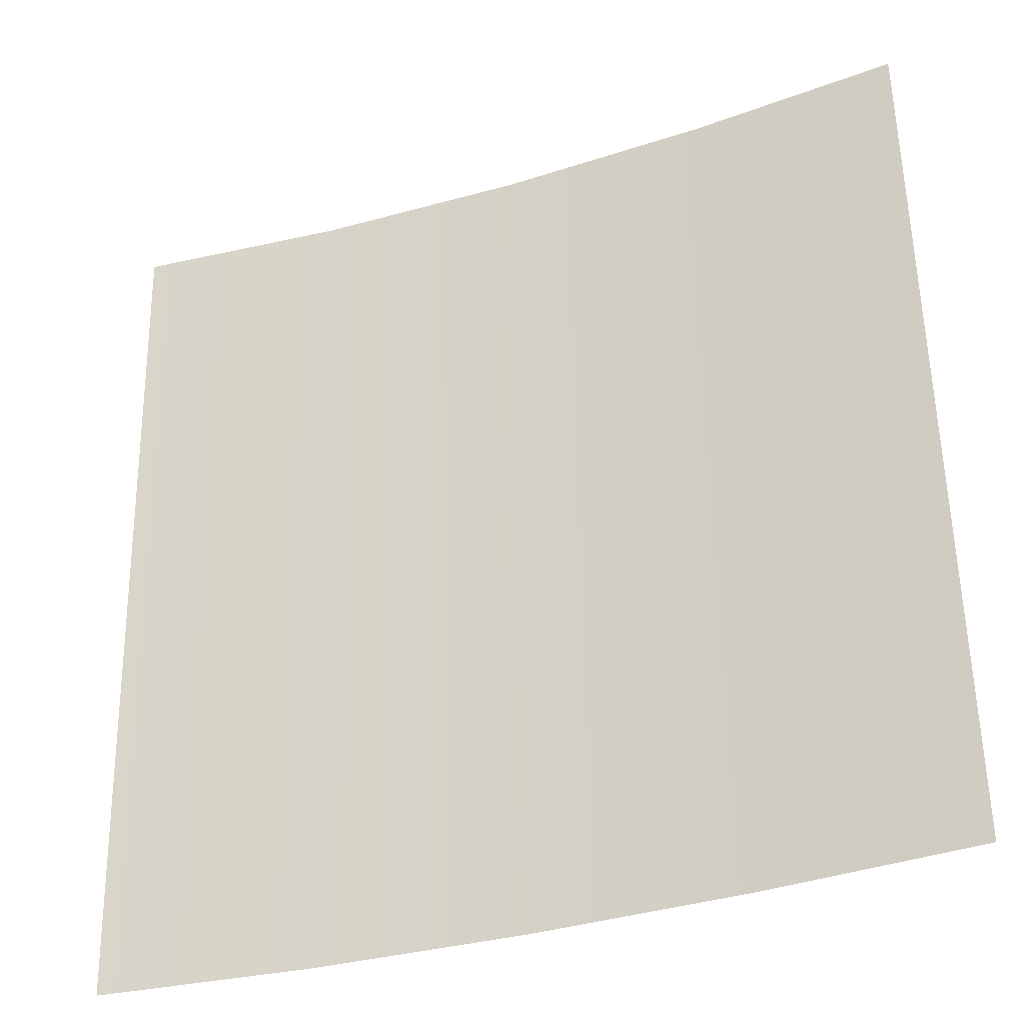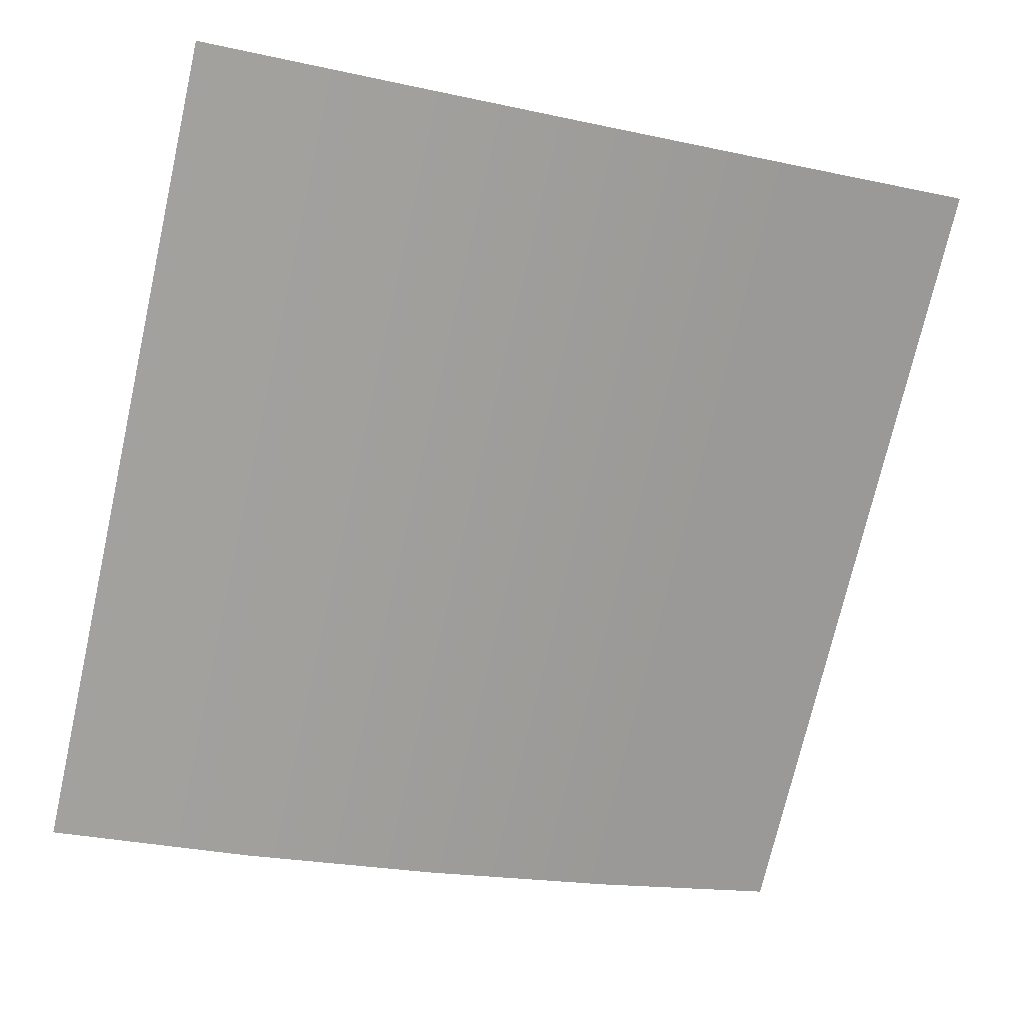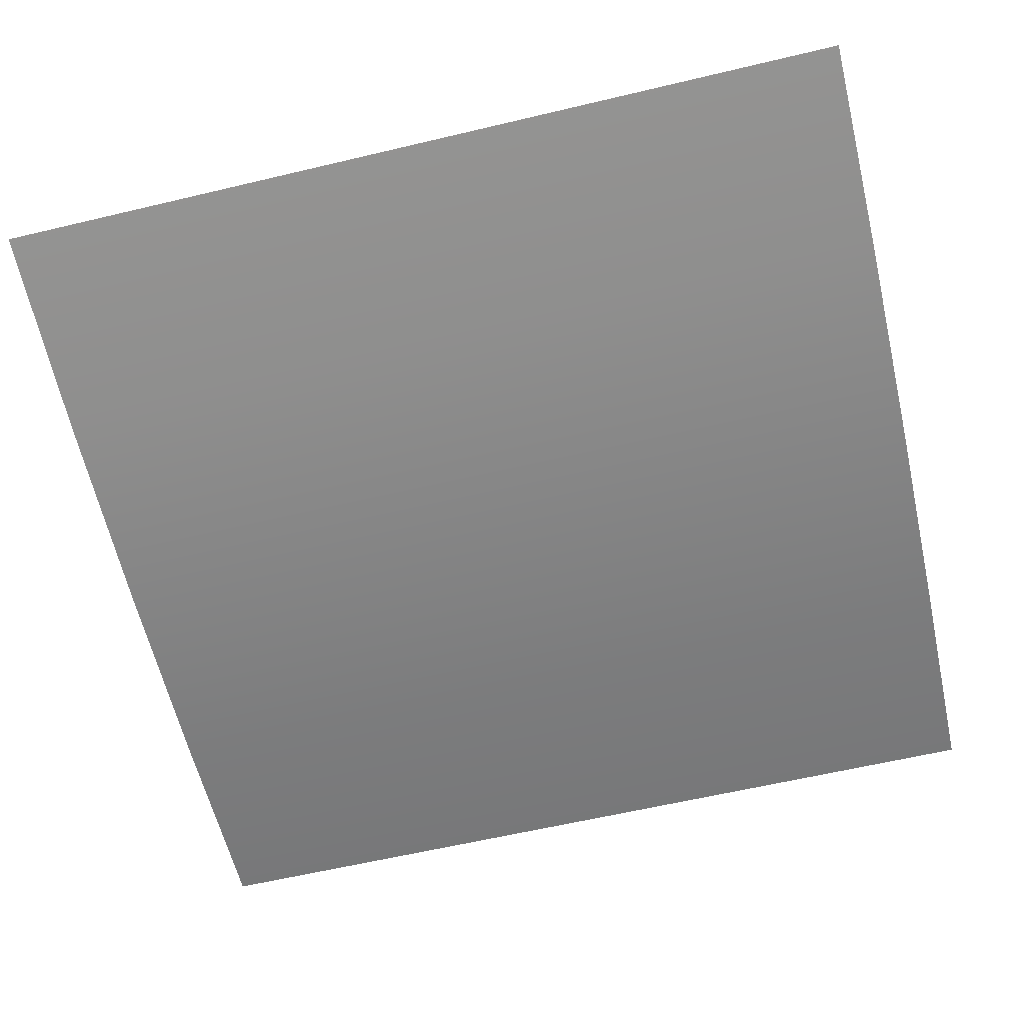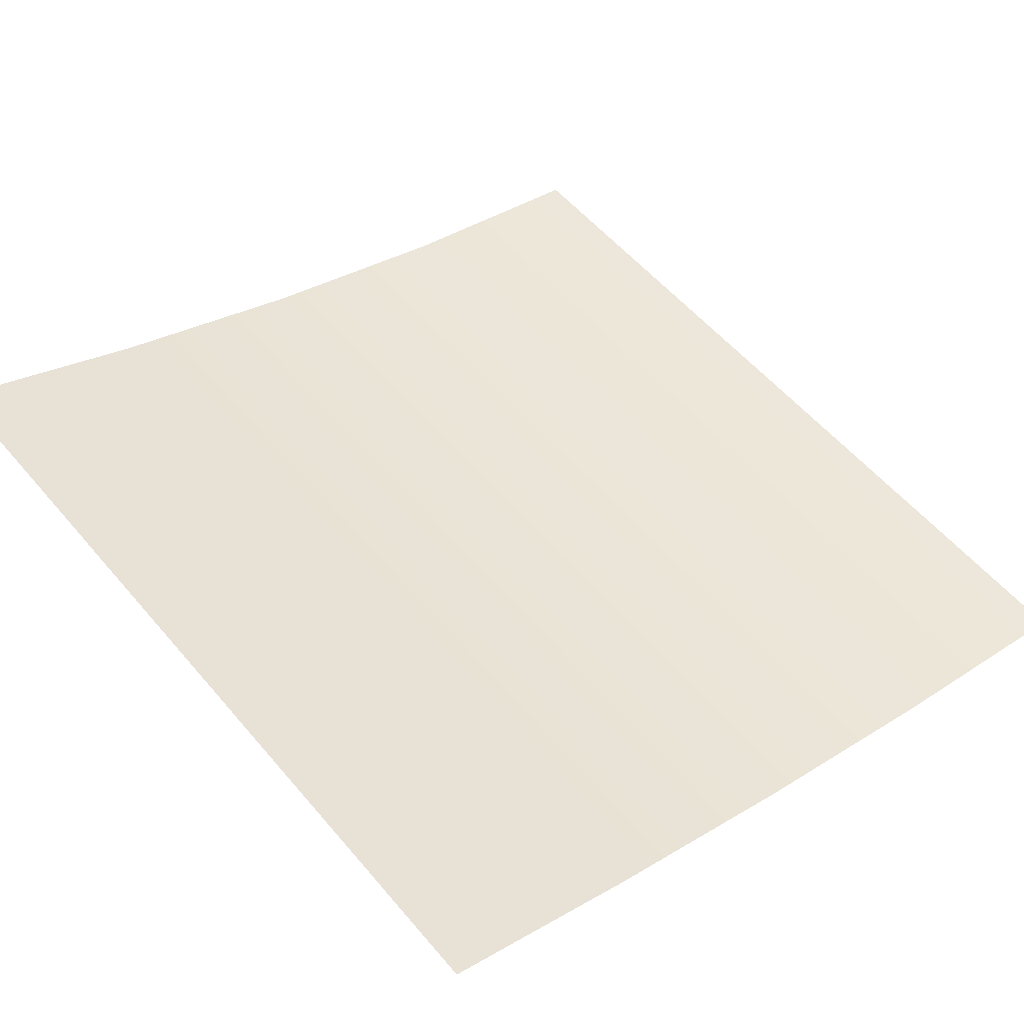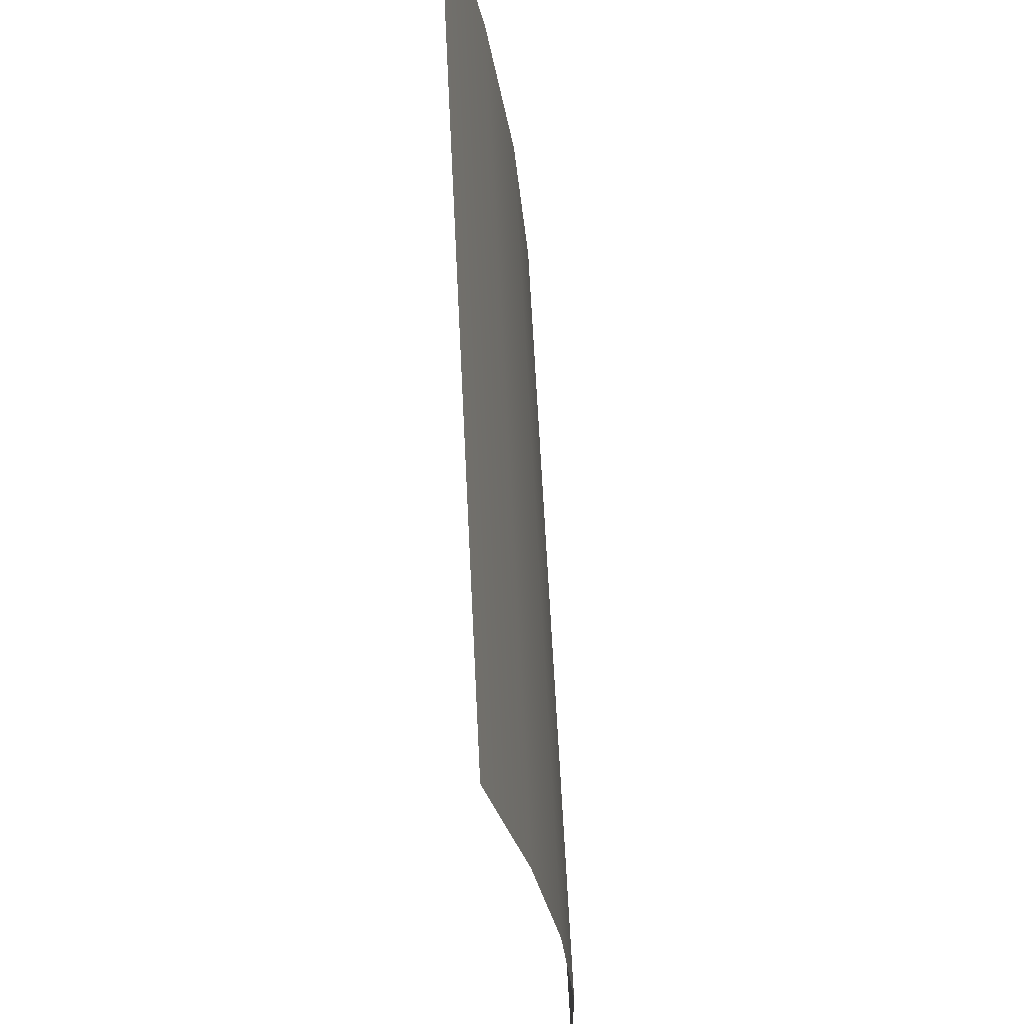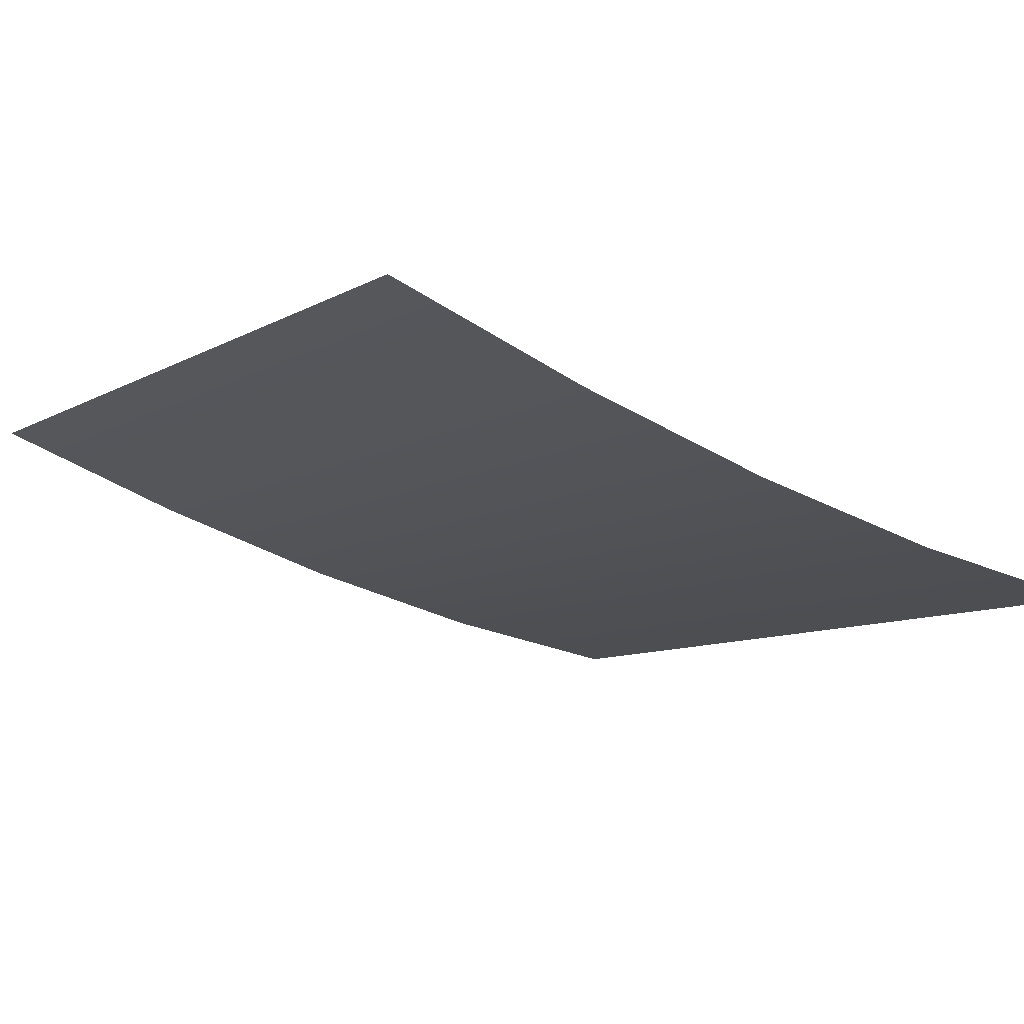
<metadata>
{"format":"obj","ext":"obj","renderer":"f3d","projection":"perspective","resolution":1024,"background":"white","views":[{"elev":-34.0,"azim":-174.6,"up":"+Z"},{"elev":-77.4,"azim":167.9,"up":"+Y"},{"elev":-78.8,"azim":103.5,"up":"+Y"},{"elev":57.3,"azim":-38.1,"up":"+Y"},{"elev":-25.5,"azim":-101.0,"up":"+Z"},{"elev":-5.5,"azim":-32.7,"up":"+Y"}]}
</metadata>
<code>
v -279.3 -147.7 1
v -279.3 -147.8 -1
v -277.4 -148.2 1
v -277.4 -148.3 -1
v -277.8 -148.1 1
v -277.9 -148.2 -1
v -278.3 -148 1
v -278.4 -148.1 -1
v -278.8 -147.9 1
v -278.8 -147.9 -1
f 5 3 4 6
f 7 5 6 8
f 9 7 8 10
f 1 9 10 2

</code>
